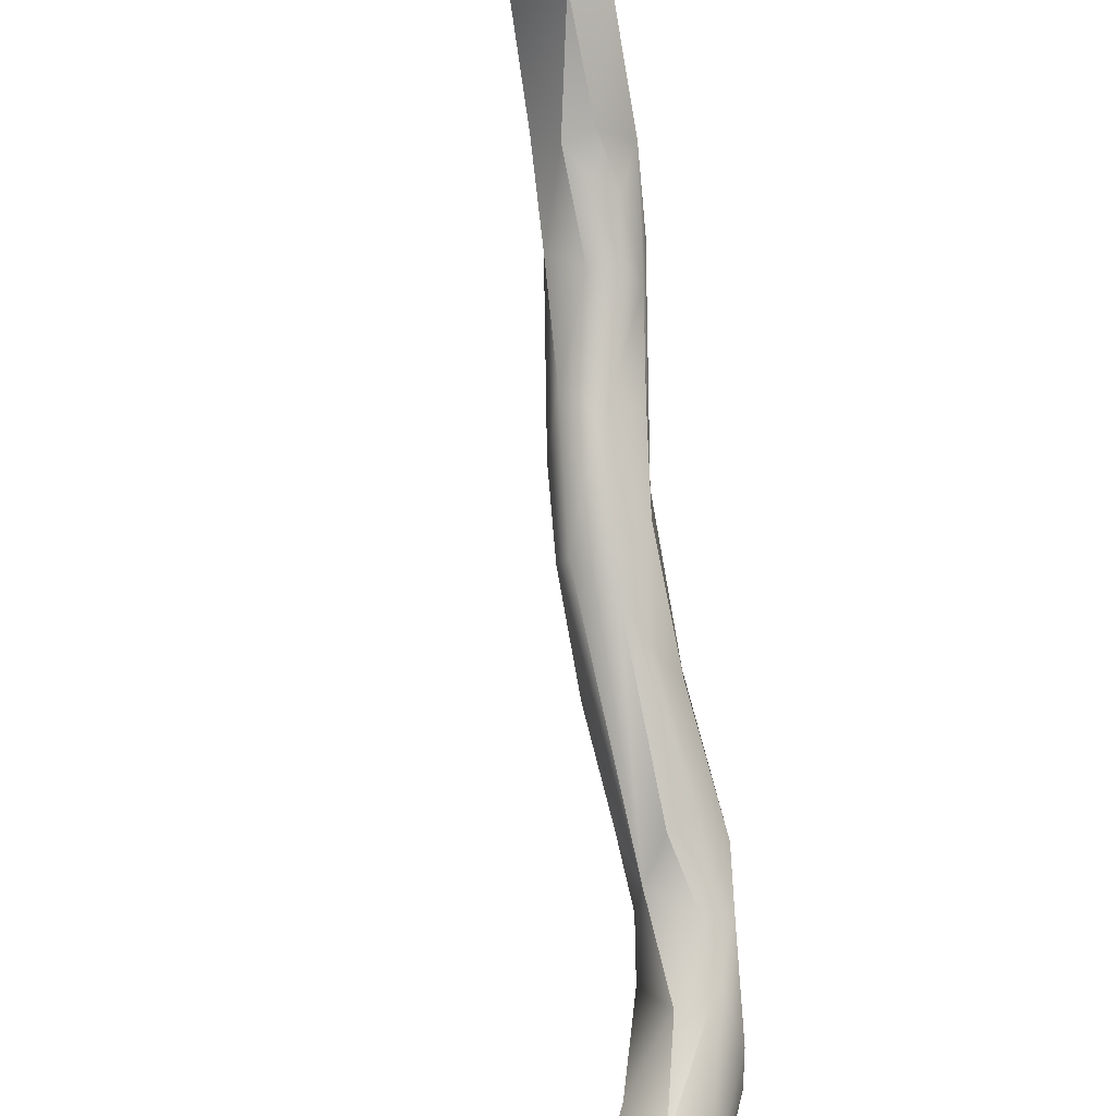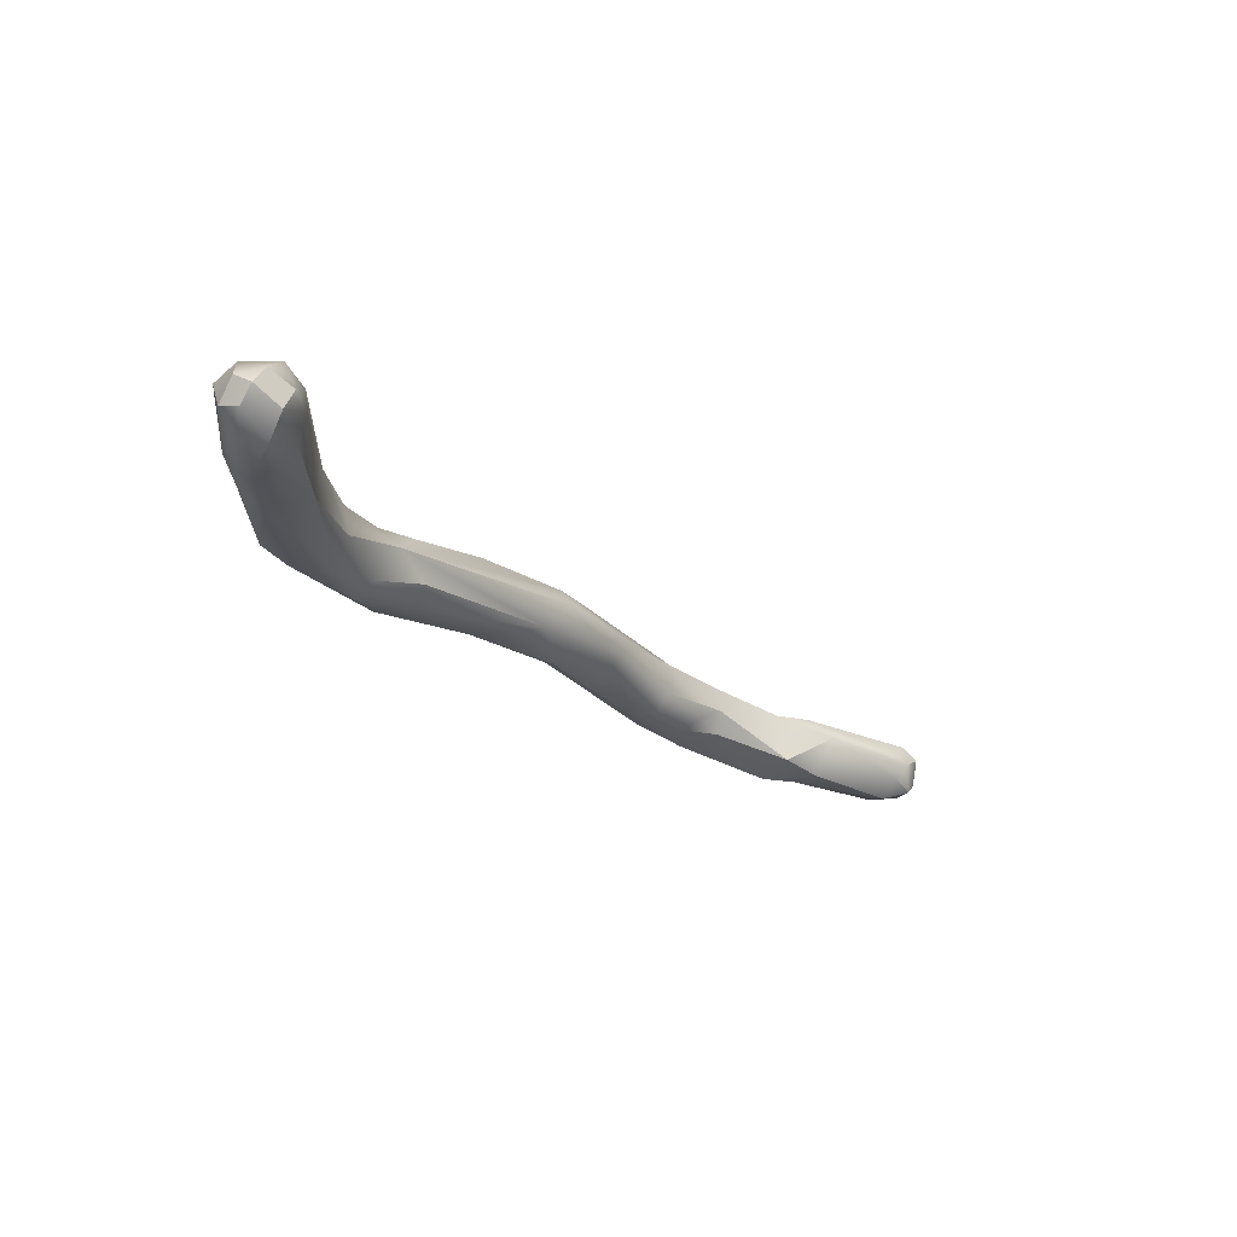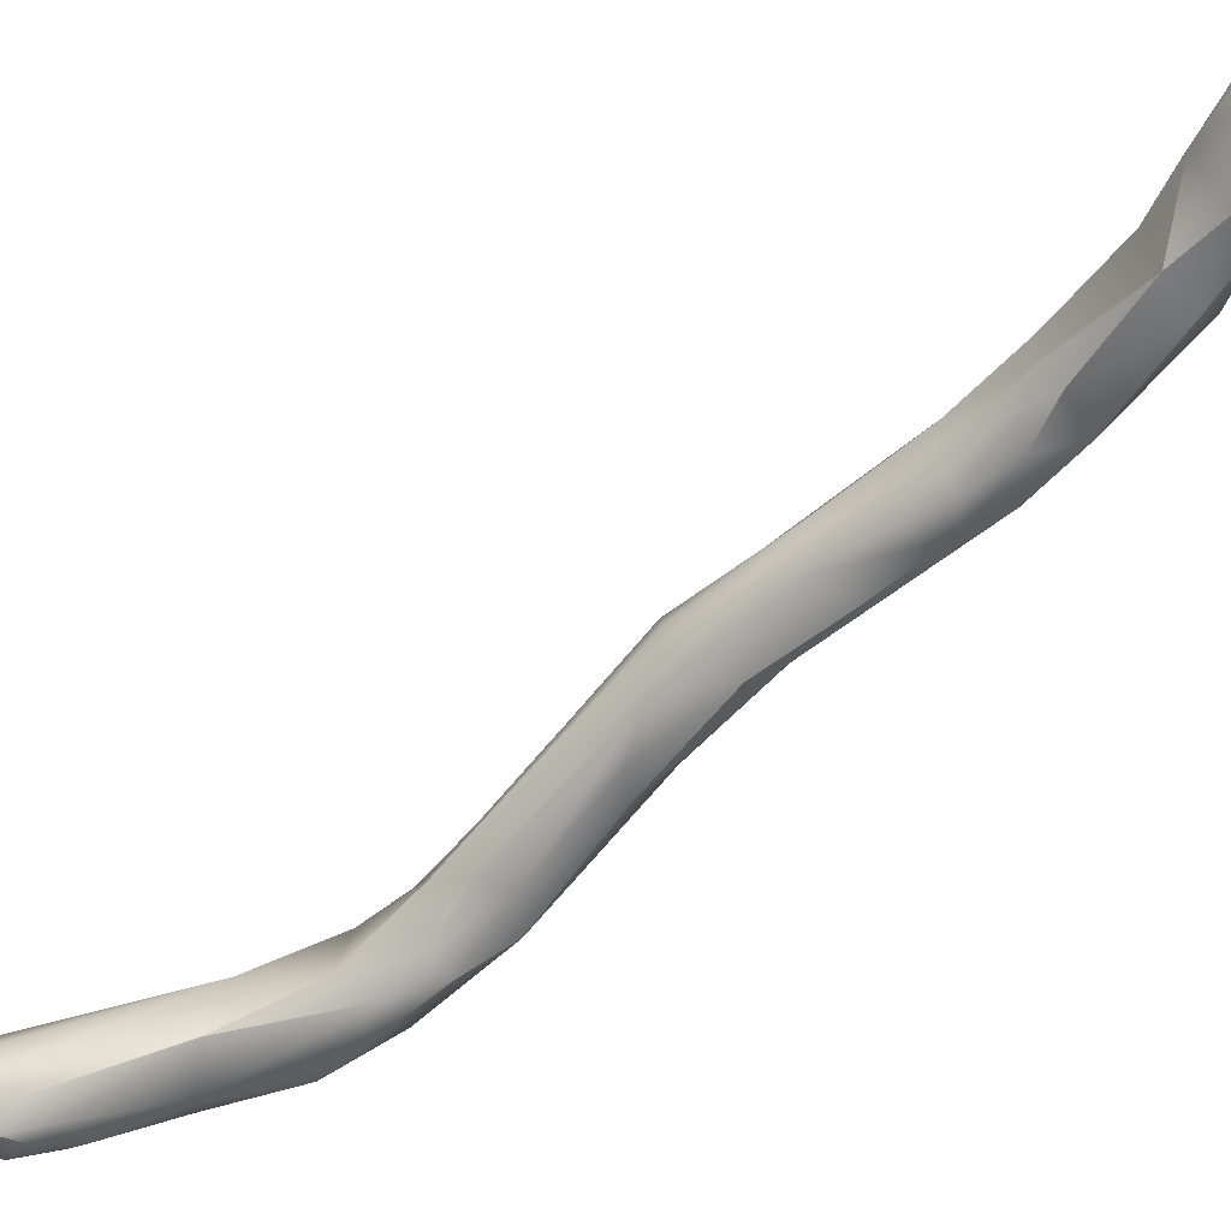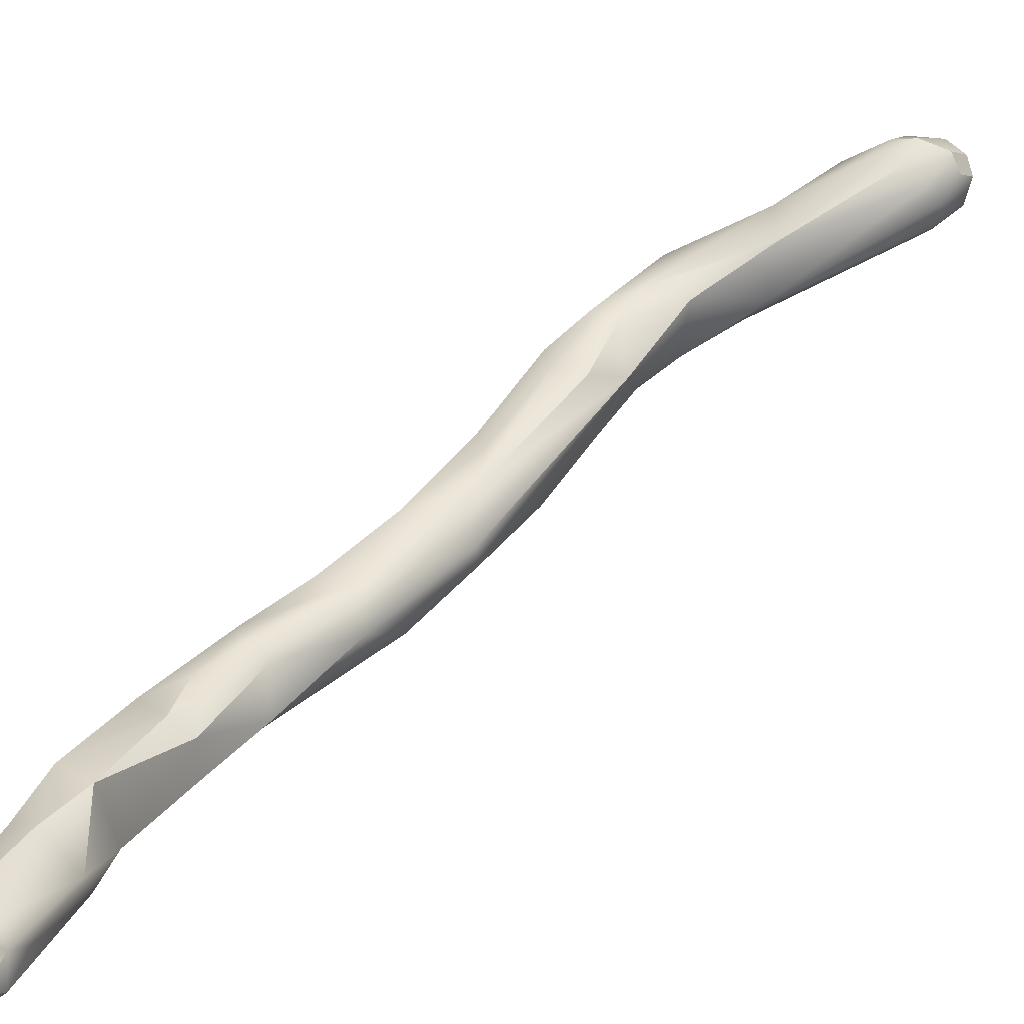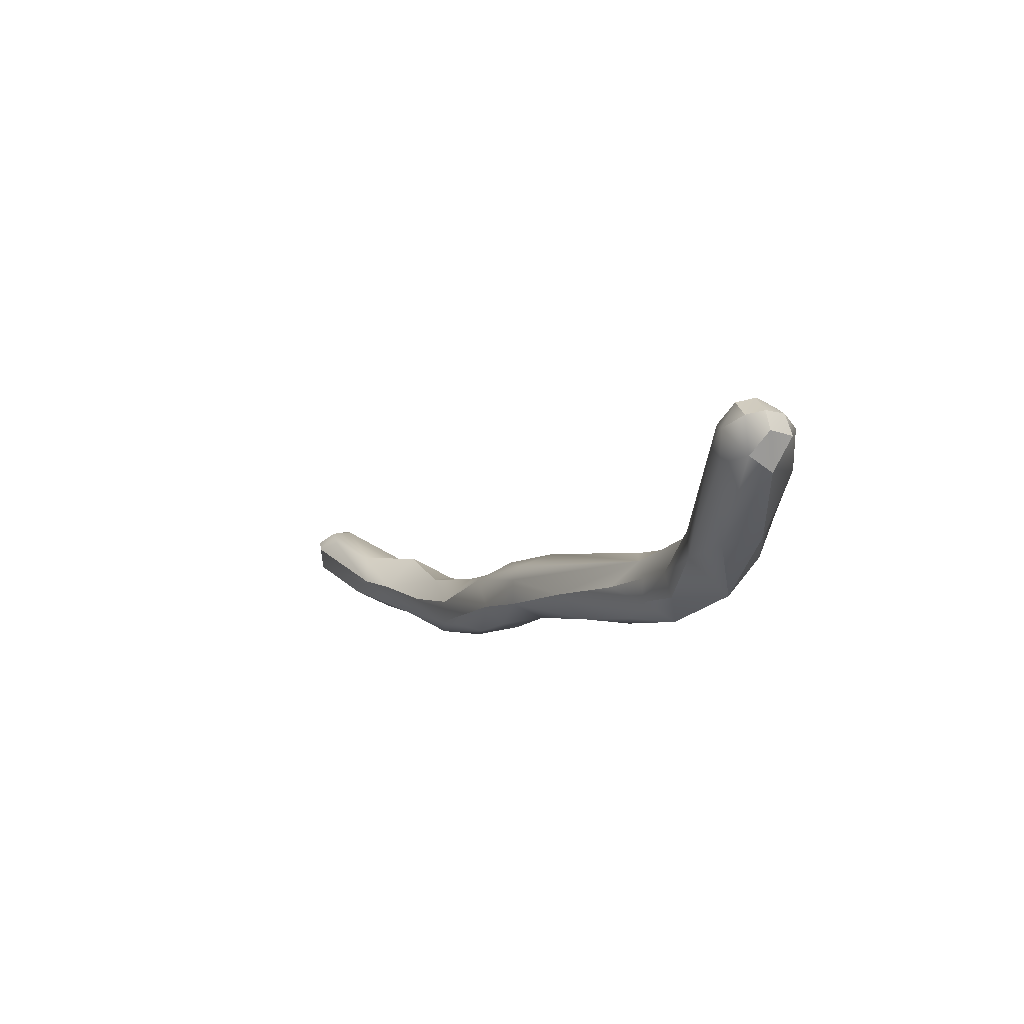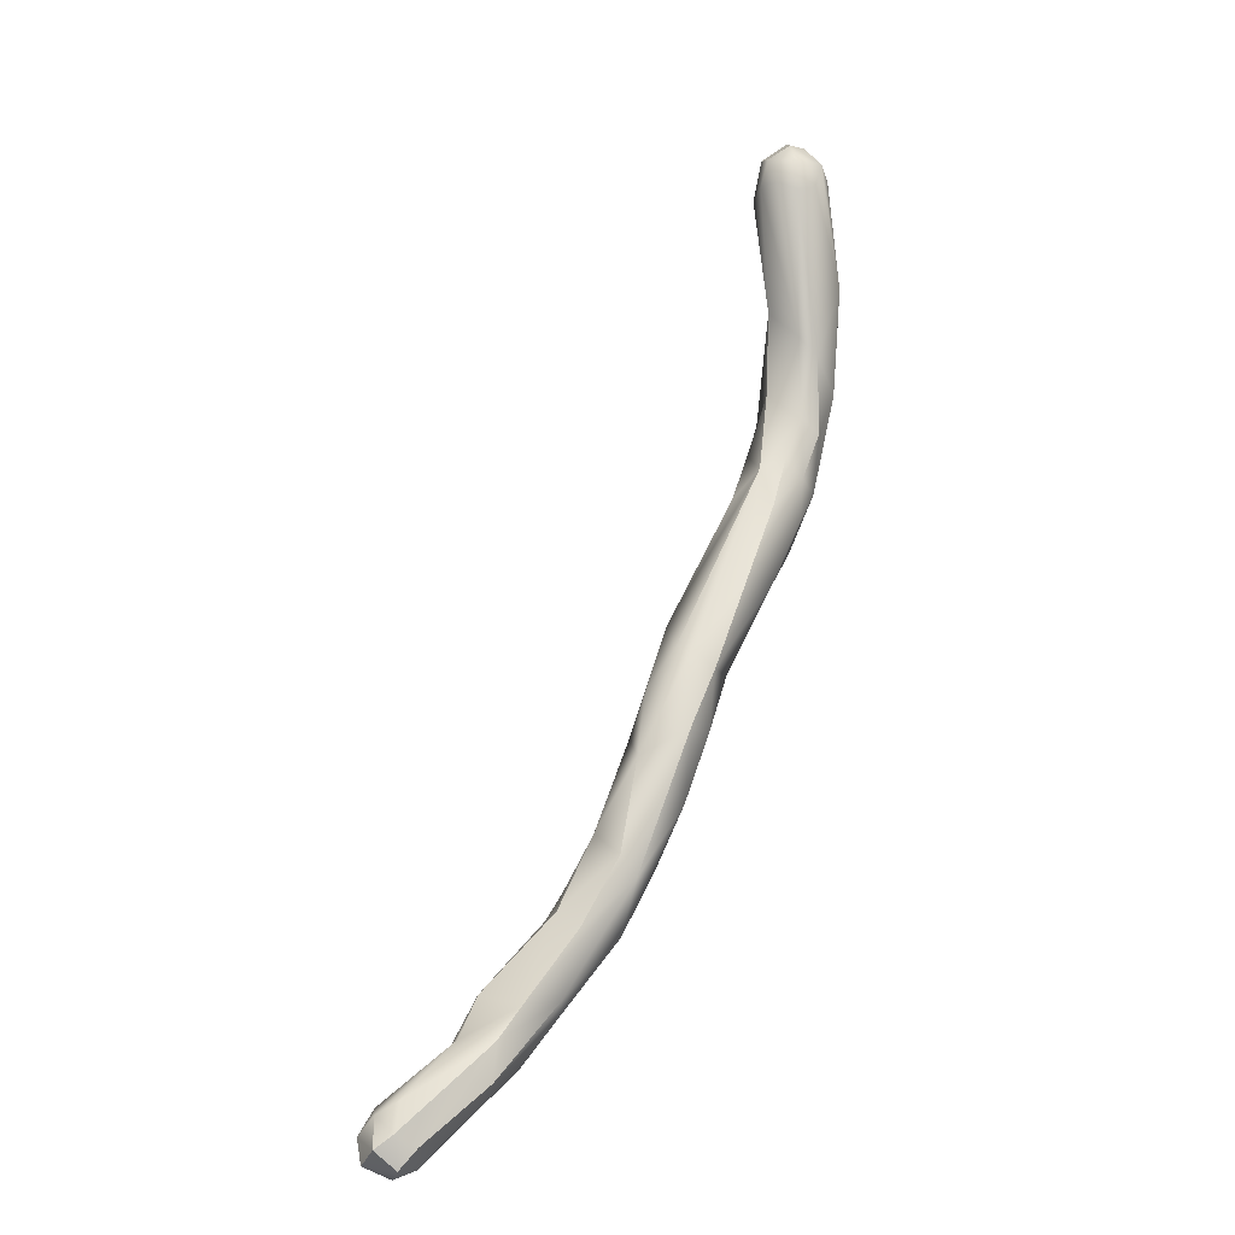
<metadata>
{"format":"obj","ext":"obj","renderer":"f3d","projection":"perspective","resolution":1024,"background":"white","views":[{"elev":63.0,"azim":-161.2,"up":"+Z"},{"elev":60.6,"azim":-58.2,"up":"+Y"},{"elev":75.9,"azim":-100.1,"up":"+Z"},{"elev":75.5,"azim":68.8,"up":"+Z"},{"elev":59.1,"azim":170.2,"up":"+Y"},{"elev":5.2,"azim":80.2,"up":"+Y"}]}
</metadata>
<code>
v 68.52 -133.8 1180
v 68.48 -133.4 1180
v 68.8 -133.2 1180
v 68.3 -133.6 1181
v 68.12 -133.1 1181
v 68.52 -133.6 1181
v 68.69 -133.4 1181
v 67.79 -132.4 1180
v 67.72 -132.2 1180
v 67.95 -132.8 1180
v 68.07 -132.7 1181
v 68.08 -132.4 1180
v 68.07 -131.5 1180
v 68.29 -132.4 1180
v 68.44 -131.8 1180
v 68.57 -132.8 1180
v 68.61 -132.6 1180
v 68.46 -132 1180
v 68.77 -133 1180
v 68.3 -133 1181
v 68.75 -133.1 1181
v 67.66 -131.4 1180
v 67.57 -130.8 1180
v 67.58 -130.6 1180
v 67.6 -130.4 1180
v 67.55 -130.2 1180
v 67.65 -130 1180
v 67.72 -131.4 1180
v 67.69 -130.6 1180
v 67.68 -130.2 1180
v 67.69 -129.9 1180
v 67.88 -131.2 1180
v 67.88 -130.4 1181
v 67.88 -130.2 1180
v 67.88 -129.8 1180
v 67.88 -129.8 1180
v 67.88 -130 1180
v 68.25 -130.2 1180
v 68.08 -130.3 1180
v 68.08 -130 1180
v 68.07 -129.8 1180
v 68.08 -130 1180
v 68.25 -131.3 1180
v 68.3 -130.3 1180
v 68.34 -130.3 1180
v 68.26 -130 1180
v 70.07 -136.7 1182
v 70.28 -136.8 1182
v 70.03 -136.9 1182
v 69.92 -136.5 1182
v 70.24 -137.4 1183
v 70.22 -137 1183
v 70.09 -136.6 1183
v 70.29 -136.4 1183
v 69.1 -134.7 1181
v 69.4 -135.2 1182
v 69.25 -134.7 1181
v 69.5 -135.5 1182
v 69.48 -135.2 1181
v 69.44 -134.6 1182
v 69.68 -135.9 1182
v 69.66 -135 1181
v 69.88 -135.8 1181
v 69.88 -135.6 1182
v 69.88 -135.2 1182
v 69.96 -134.9 1181
v 69.93 -134.7 1182
v 69.84 -134.7 1182
v 70.07 -135.5 1181
v 70.23 -135.4 1182
v 70.28 -136.2 1182
v 70.25 -135.7 1182
v 68.92 -134.2 1181
v 68.87 -133.9 1180
v 68.9 -133.6 1180
v 68.9 -134.4 1181
v 69.08 -134.4 1181
v 69.06 -133.4 1181
v 69.28 -134.2 1181
v 69.53 -134.1 1181
v 70.63 -138 1184
v 70.7 -138.1 1183
v 70.93 -138.3 1183
v 70.88 -138 1183
v 71.09 -137.8 1183
v 71.29 -138.4 1183
v 71.53 -138 1184
v 71.66 -138.4 1184
v 70.96 -138.4 1184
v 71.06 -138.2 1184
v 71.45 -138.9 1185
v 71.47 -138.7 1185
v 71.48 -138 1184
v 71.66 -139.1 1185
v 71.68 -139 1185
v 71.65 -138.9 1184
v 71.7 -138.8 1185
v 71.65 -138.5 1185
v 71.88 -139 1184
v 71.87 -139.1 1185
v 71.85 -138.8 1184
v 71.88 -139 1185
v 71.85 -138.4 1185
v 71.87 -138.5 1185
v 70.48 -137.5 1183
v 70.49 -137.2 1183
v 70.46 -136.9 1183
v 70.67 -136.8 1182
v 70.64 -136.6 1182
v 70.67 -137.3 1182
v 70.68 -137.1 1183
v 70.88 -137.8 1184
v 70.94 -137.2 1183
v 71.28 -137.8 1183
v 72.08 -139 1185
v 72.08 -138.8 1184
v 72.08 -138.6 1185
v 72.08 -138.8 1185
v 68.48 -133.4 1180
v 68.3 -133.6 1181
v 68.12 -133.1 1181
v 68.69 -133.4 1181
v 67.72 -132.2 1180
v 68.08 -132.4 1180
v 68.08 -132.4 1180
v 68.07 -131.5 1180
v 68.07 -131.5 1180
v 68.29 -132.4 1180
v 68.57 -132.8 1180
v 68.75 -133.1 1181
v 67.65 -130 1180
v 67.65 -130 1180
v 67.68 -130.2 1180
v 67.69 -129.9 1180
v 67.88 -131.2 1180
v 67.88 -130.2 1180
v 67.88 -130.2 1180
v 67.88 -129.8 1180
v 67.88 -129.8 1180
v 67.88 -129.8 1180
v 67.88 -129.8 1180
v 67.88 -129.8 1180
v 67.88 -130 1180
v 67.88 -130 1180
v 68.08 -130 1180
v 68.07 -129.8 1180
v 68.07 -129.8 1180
v 68.08 -130 1180
v 70.03 -136.9 1182
v 70.24 -137.4 1183
v 69.4 -135.2 1182
v 69.5 -135.5 1182
v 69.48 -135.2 1181
v 69.68 -135.9 1182
v 69.96 -134.9 1181
v 70.23 -135.4 1182
v 68.9 -134.4 1181
v 69.06 -133.4 1181
v 69.53 -134.1 1181
v 70.63 -138 1184
v 70.88 -138 1183
v 71.53 -138 1184
v 71.66 -138.4 1184
v 70.96 -138.4 1184
v 71.06 -138.2 1184
v 71.47 -138.7 1185
v 71.7 -138.8 1185
v 71.7 -138.8 1185
v 71.88 -139 1184
v 71.87 -139.1 1185
v 71.87 -139.1 1185
v 71.88 -139 1185
v 71.88 -139 1185
v 70.49 -137.2 1183
v 70.64 -136.6 1182
v 70.68 -137.1 1183
v 70.88 -137.8 1184
v 70.88 -137.8 1184
v 70.88 -137.8 1184
v 70.94 -137.2 1183
v 71.28 -137.8 1183
v 72.08 -139 1185
v 72.08 -139 1185
v 72.08 -138.8 1184
v 72.08 -138.6 1185
v 72.08 -138.8 1185
v 72.08 -138.8 1185
v 72.08 -138.8 1185
g grp1
f 10 5 8
f 121 11 8
f 2 1 10
f 1 4 10
f 10 4 5
f 73 57 1
f 73 1 74
f 74 1 2
f 74 119 75
f 119 3 75
f 16 3 119
f 6 20 121
f 120 6 121
f 121 20 11
f 1 55 4
f 55 76 4
f 6 120 157
f 7 20 6
f 55 1 57
f 157 77 6
f 12 2 10
f 9 12 10
f 10 8 123
f 8 28 123
f 8 11 28
f 123 28 22
f 32 12 9
f 9 22 32
f 13 28 11
f 14 11 20
f 15 126 128
f 14 127 11
f 124 135 43
f 21 17 128
f 17 15 128
f 15 18 45
f 43 18 125
f 125 16 119
f 18 16 125
f 129 18 17
f 17 18 15
f 3 129 17
f 19 3 17
f 21 19 17
f 130 20 122
f 130 14 20
f 28 23 22
f 24 32 22
f 22 23 24
f 28 29 23
f 29 30 25
f 23 29 25
f 23 26 24
f 23 25 26
f 25 133 26
f 24 26 27
f 133 31 26
f 27 26 31
f 35 131 134
f 33 30 29
f 24 34 32
f 33 37 30
f 24 27 34
f 31 133 143
f 136 132 138
f 35 134 36
f 31 143 140
f 43 135 137
f 13 29 28
f 43 137 40
f 13 33 29
f 126 39 33
f 39 37 33
f 39 42 37
f 145 136 138
f 41 40 139
f 139 141 41
f 146 142 144
f 148 146 144
f 43 40 44
f 15 38 39
f 126 15 39
f 40 46 44
f 38 46 42
f 39 38 42
f 46 40 41
f 46 147 42
f 18 43 44
f 18 44 45
f 15 45 38
f 46 45 44
f 45 46 38
f 58 50 61
f 47 152 63
f 105 47 48
f 48 63 71
f 48 47 63
f 48 110 105
f 110 48 71
f 108 110 71
f 50 64 154
f 152 47 49
f 58 149 50
f 149 51 50
f 51 52 50
f 53 50 52
f 53 54 64
f 50 53 64
f 51 106 52
f 105 49 47
f 174 107 52
f 107 53 52
f 54 53 107
f 49 105 150
f 111 54 107
f 176 109 54
f 55 59 152
f 55 58 76
f 58 56 76
f 64 60 151
f 59 55 57
f 153 57 62
f 77 157 151
f 151 60 77
f 61 56 58
f 63 152 59
f 60 64 65
f 154 64 151
f 62 63 153
f 68 60 65
f 68 130 60
f 69 63 62
f 54 72 64
f 72 65 64
f 66 69 62
f 69 66 70
f 156 155 67
f 68 72 67
f 67 72 156
f 72 68 65
f 67 155 80
f 21 67 80
f 67 21 68
f 69 71 63
f 69 70 71
f 175 156 72
f 70 108 71
f 108 156 175
f 109 72 54
f 57 73 62
f 79 73 74
f 79 62 73
f 75 79 74
f 159 79 75
f 3 159 75
f 159 3 78
f 19 21 158
f 19 78 3
f 60 6 77
f 130 122 60
f 60 7 6
f 62 79 66
f 66 79 159
f 21 80 158
f 83 89 82
f 89 81 82
f 83 105 84
f 82 105 83
f 150 105 82
f 81 150 82
f 84 105 110
f 90 112 160
f 161 110 85
f 161 85 86
f 84 86 83
f 165 93 177
f 85 88 86
f 87 163 85
f 114 87 85
f 93 162 181
f 160 164 90
f 92 90 164
f 94 95 91
f 83 91 89
f 164 91 92
f 91 95 92
f 166 98 165
f 165 98 93
f 86 96 83
f 94 83 96
f 94 91 83
f 92 95 97
f 166 167 98
f 94 96 99
f 99 100 94
f 94 170 95
f 95 170 102
f 97 95 172
f 86 101 96
f 169 96 101
f 86 88 101
f 162 93 103
f 103 93 104
f 93 98 104
f 104 98 168
f 169 115 171
f 101 116 169
f 169 116 115
f 173 118 168
f 88 116 101
f 184 163 87
f 87 117 184
f 186 185 104
f 168 118 104
f 185 162 103
f 104 185 103
f 160 106 51
f 111 107 174
f 178 111 174
f 160 112 106
f 113 108 175
f 176 180 109
f 110 108 85
f 93 181 179
f 176 181 180
f 113 114 108
f 108 114 85
f 179 181 176
f 170 182 102
f 102 182 187
f 117 183 184
f 183 117 188

</code>
